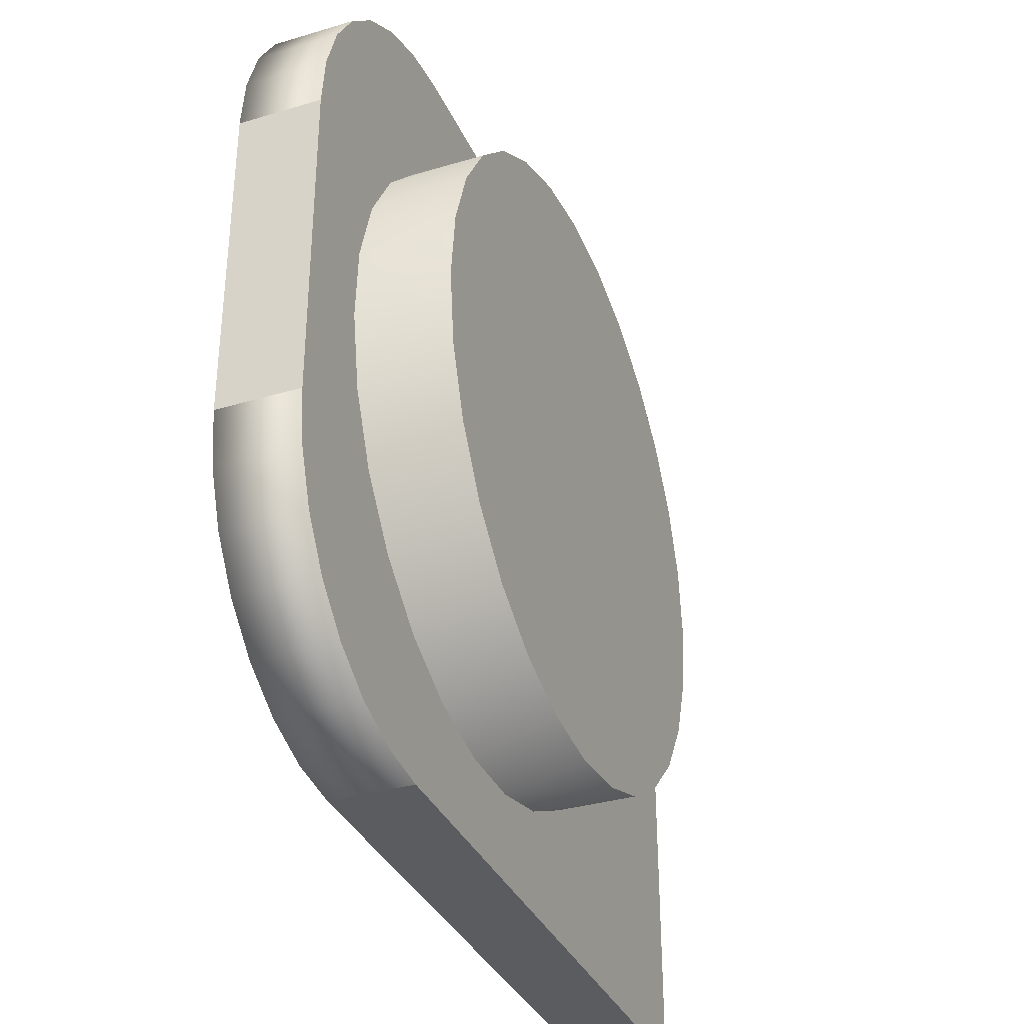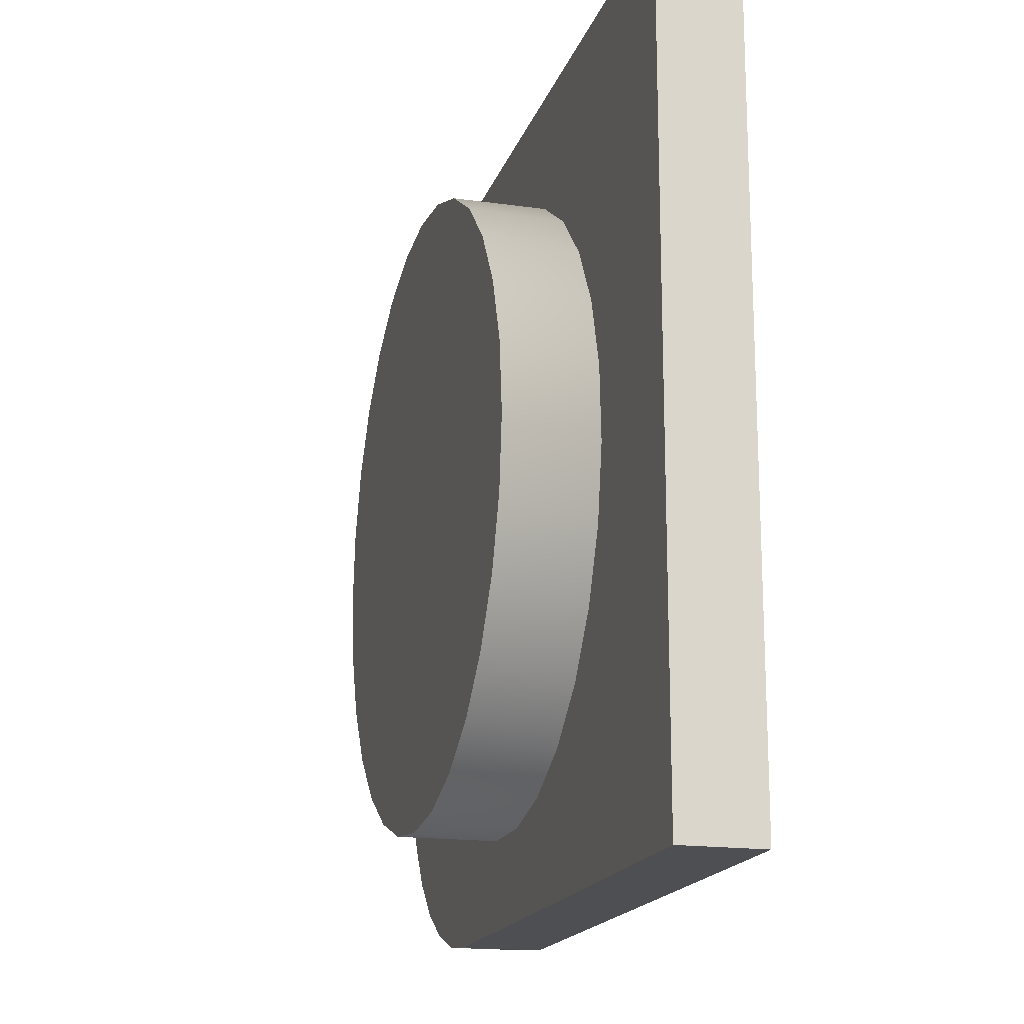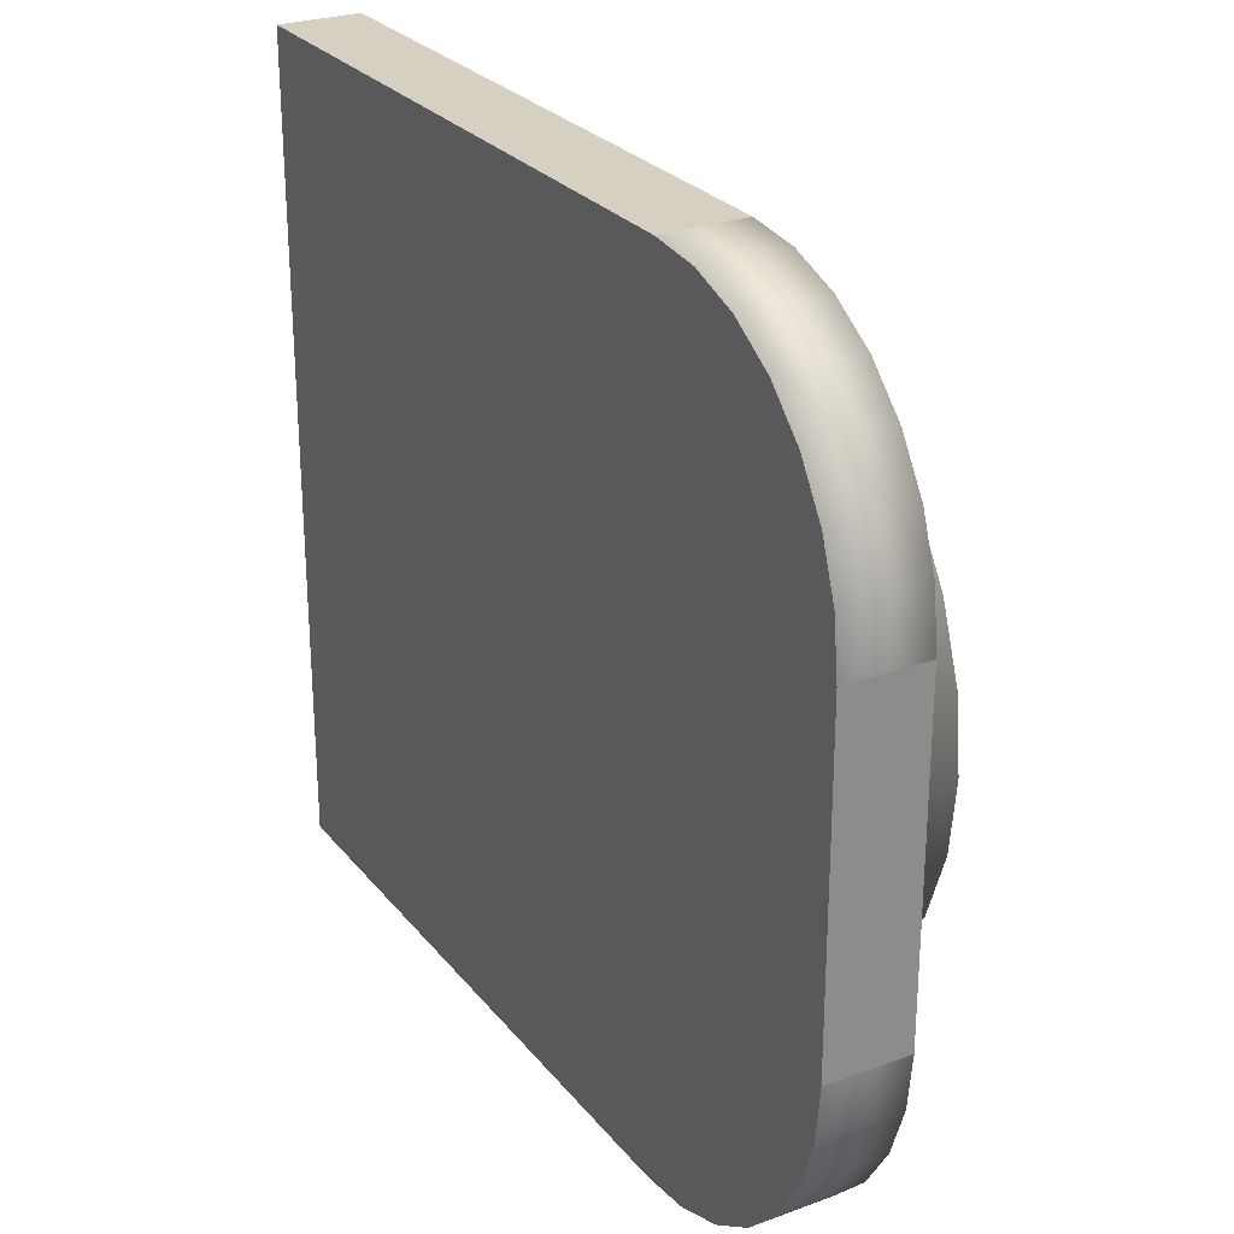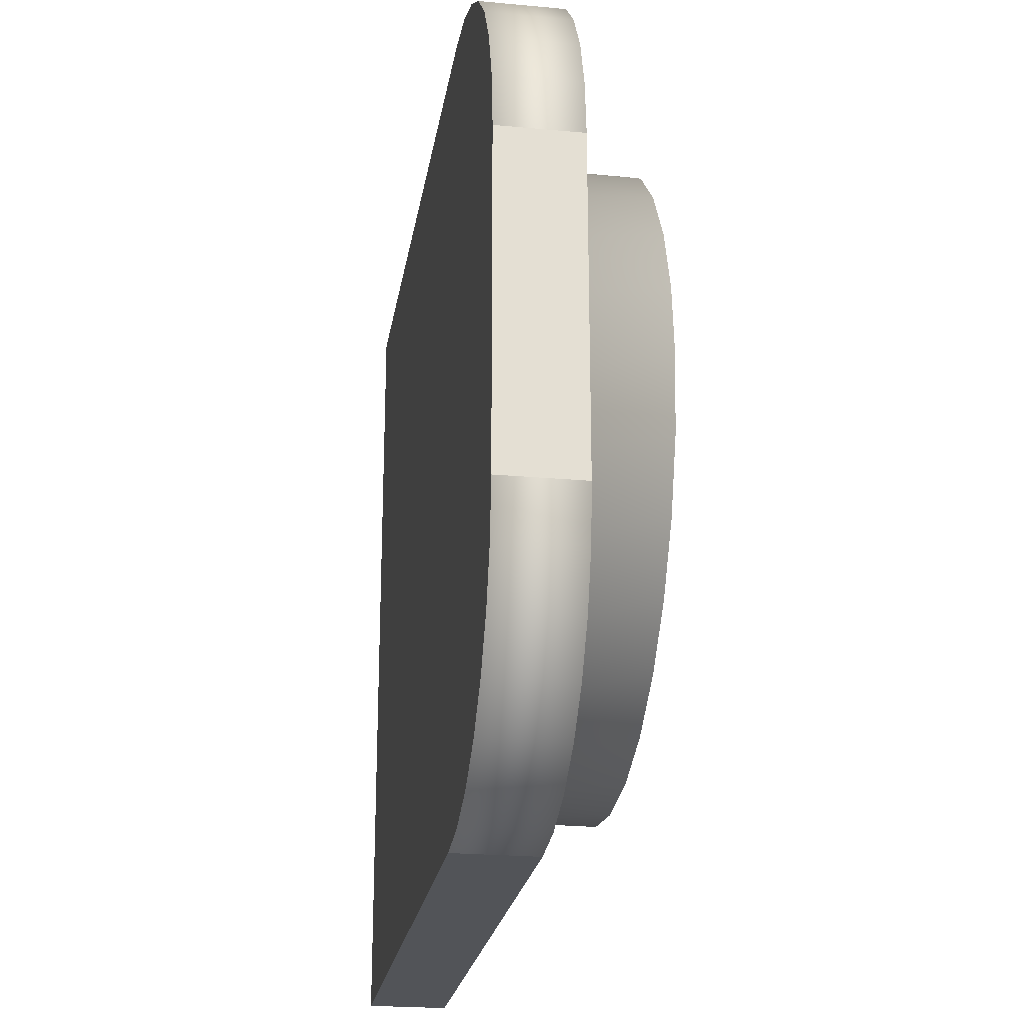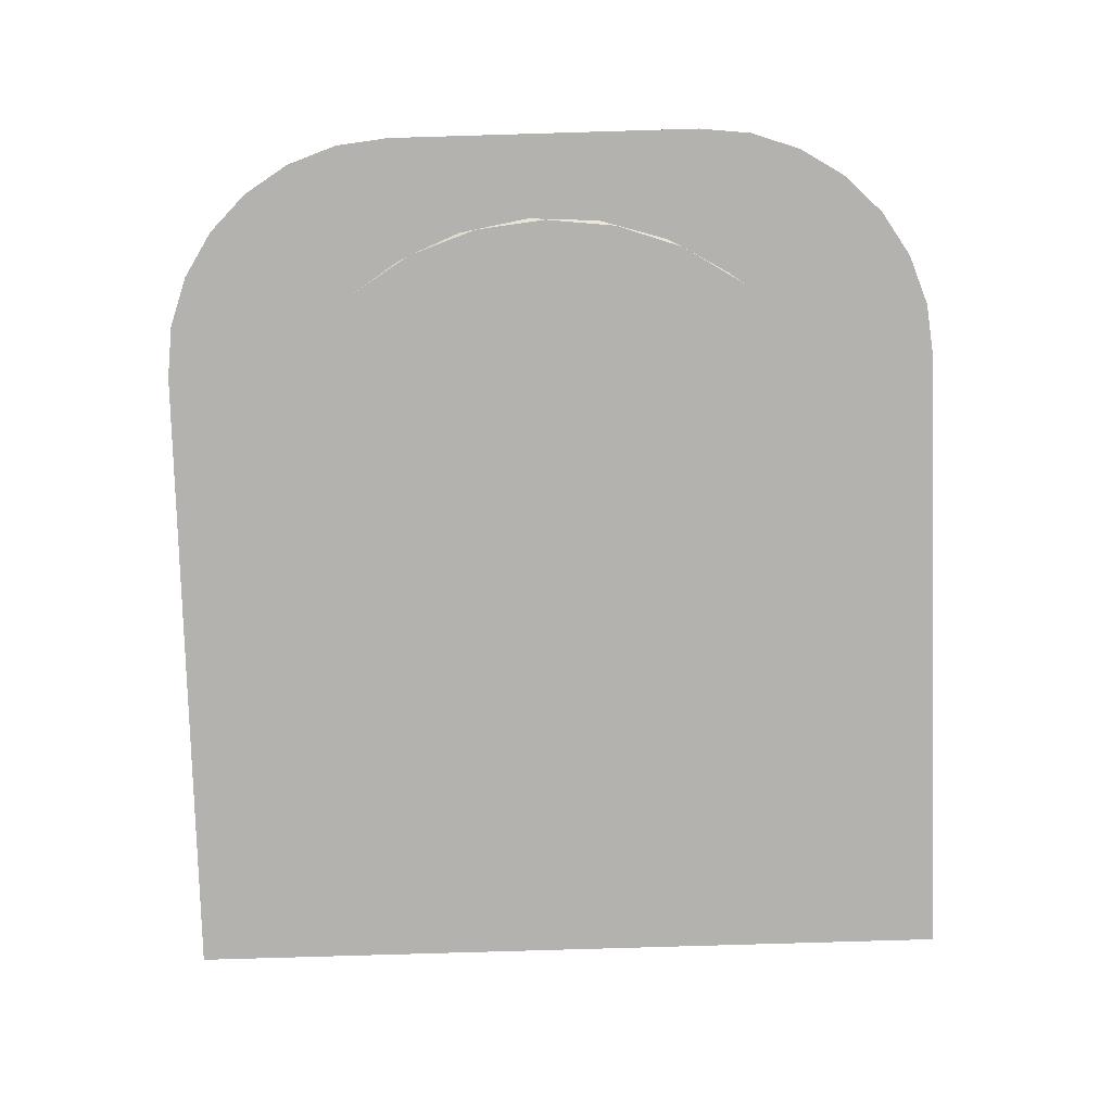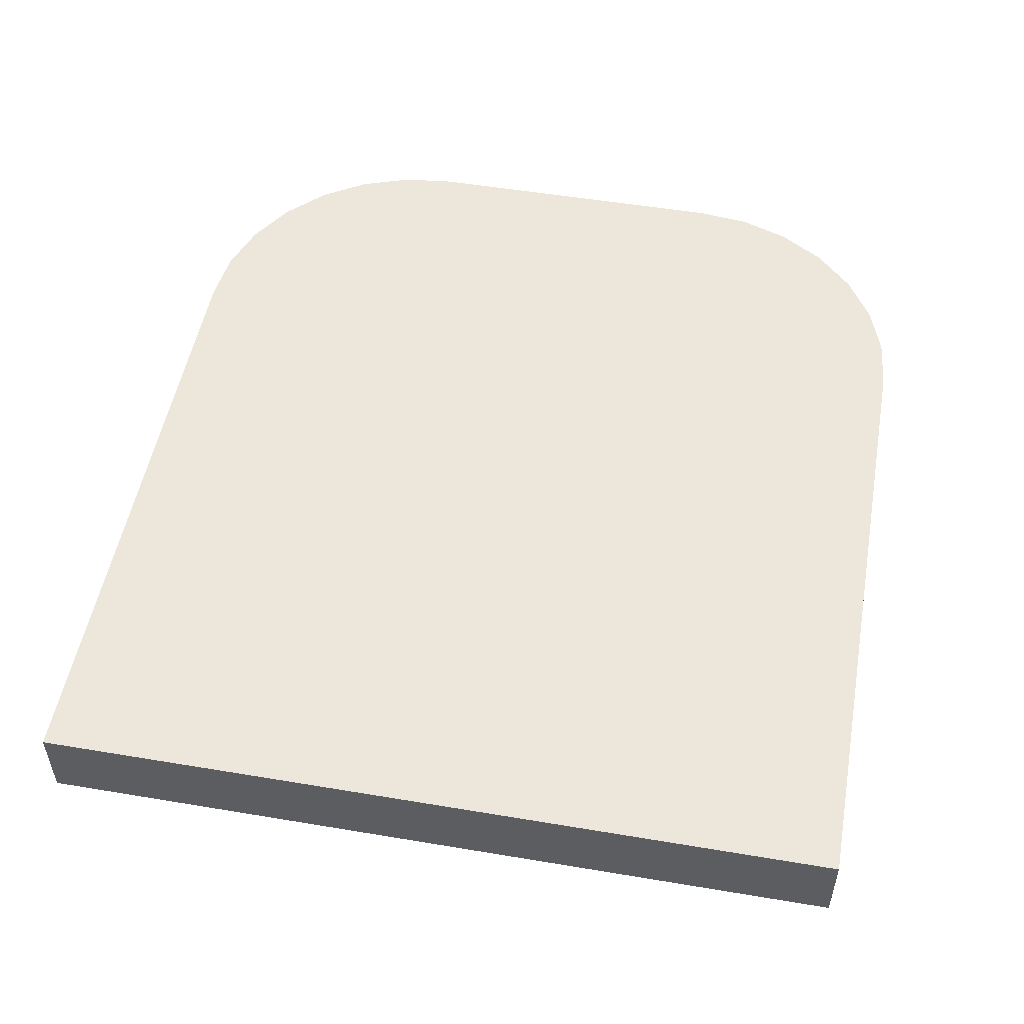
<metadata>
{"format":"obj","ext":"obj","renderer":"f3d","projection":"perspective","resolution":1024,"background":"white","views":[{"elev":-34.7,"azim":111.8,"up":"+Y"},{"elev":-17.6,"azim":-105.5,"up":"+Y"},{"elev":26.5,"azim":60.2,"up":"+Y"},{"elev":-23.2,"azim":81.1,"up":"+Y"},{"elev":-79.8,"azim":91.7,"up":"+Z"},{"elev":51.9,"azim":-79.7,"up":"+Z"}]}
</metadata>
<code>
o link0
v 0.01313 0.05752 -0.032
v 0 0.059 -0.032
v 0 0.059 -0.015
v 0.01361 0.05741 -0.015
v 0.0256 0.05316 -0.032
v 0.02648 0.05272 -0.015
v 0.03679 0.04613 -0.032
v 0.03792 0.0452 -0.015
v 0.04613 0.03679 -0.032
v 0.04732 0.03523 -0.015
v 0.05316 0.0256 -0.032
v 0.05418 0.02337 -0.015
v 0.05752 0.01313 -0.032
v 0.0581 0.01025 -0.015
v 0.059 0 -0.032
v 0.0589 -0.003431 -0.015
v 0.05752 -0.01313 -0.032
v 0.05652 -0.01692 -0.015
v 0.05316 -0.0256 -0.032
v 0.0511 -0.0295 -0.015
v 0.04613 -0.03679 -0.032
v 0.04292 -0.04049 -0.015
v 0.03679 -0.04613 -0.032
v 0.03242 -0.04929 -0.015
v 0.0256 -0.05316 -0.032
v 0.02018 -0.05544 -0.015
v 0.01313 -0.05752 -0.032
v 0.006849 -0.0586 -0.015
v 0 -0.059 -0.032
v -0.006849 -0.0586 -0.015
v -0.01313 -0.05752 -0.032
v -0.02018 -0.05544 -0.015
v -0.0256 -0.05316 -0.032
v -0.03242 -0.04929 -0.015
v -0.03679 -0.04613 -0.032
v -0.04292 -0.04049 -0.015
v -0.04613 -0.03679 -0.032
v -0.0511 -0.0295 -0.015
v -0.05316 -0.0256 -0.032
v -0.05652 -0.01692 -0.015
v -0.05752 -0.01313 -0.032
v -0.0589 -0.003431 -0.015
v -0.059 0 -0.032
v -0.0581 0.01025 -0.015
v -0.05752 0.01313 -0.032
v -0.05418 0.02337 -0.015
v -0.05316 0.0256 -0.032
v -0.04732 0.03523 -0.015
v -0.04613 0.03679 -0.032
v -0.03792 0.0452 -0.015
v -0.03679 0.04613 -0.032
v -0.02648 0.05272 -0.015
v -0.0256 0.05316 -0.032
v -0.01361 0.05741 -0.015
v -0.01313 0.05752 -0.032
v 0.07387 0.04001 0
v 0.075 0.03 -0.015
v 0.07387 0.04001 -0.015
v 0.075 0.03 0
v 0.07054 0.04952 0
v 0.07054 0.04952 -0.015
v 0.06518 0.05806 -0.015
v 0.06518 0.05806 0
v 0.05806 0.06518 0
v 0.05806 0.06518 -0.015
v 0.04952 0.07054 -0.015
v 0.04952 0.07054 0
v 0.04001 0.07387 0
v 0.04001 0.07387 -0.015
v 0.03 0.075 0
v 0.03 0.075 -0.015
v 0.075 -0.03 -0.015
v 0.075 -0.03 -0
v 0.04001 -0.07387 -0
v 0.03 -0.075 -0.015
v 0.04001 -0.07387 -0.015
v 0.03 -0.075 -0
v 0.04952 -0.07054 -0
v 0.04952 -0.07054 -0.015
v 0.05806 -0.06518 -0
v 0.05806 -0.06518 -0.015
v 0.06518 -0.05806 -0
v 0.06518 -0.05806 -0.015
v 0.07054 -0.04952 -0.015
v 0.07054 -0.04952 -0
v 0.07387 -0.04001 -0
v 0.07387 -0.04001 -0.015
v -0.09 -0.075 -0.015
v -0.09 -0.075 -0
v -0.09 0.075 -0.015
v -0.09 0.075 0
f 11 7 9
f 1 5 7
f 1 7 11
f 2 1 11
f 19 11 13
f 19 13 15
f 19 15 17
f 53 55 2
f 51 53 2
f 25 19 21
f 25 21 23
f 47 49 51
f 47 51 2
f 31 25 27
f 31 27 29
f 31 2 11
f 31 11 19
f 31 19 25
f 31 47 2
f 41 43 45
f 41 45 47
f 39 31 33
f 39 47 31
f 39 41 47
f 37 33 35
f 37 39 33
f 59 72 57
f 59 73 72
f 77 88 75
f 77 89 88
f 89 90 88
f 89 91 90
f 91 71 90
f 91 70 71
f 85 78 80
f 85 80 82
f 74 78 85
f 77 85 86
f 77 86 73
f 77 74 85
f 60 59 56
f 63 59 60
f 70 73 59
f 70 63 64
f 70 64 67
f 70 67 68
f 70 77 73
f 70 59 63
f 91 89 77
f 91 77 70
f 81 22 83
f 83 22 84
f 75 24 76
f 76 24 79
f 79 24 81
f 81 24 22
f 84 20 87
f 87 20 72
f 22 20 84
f 75 26 24
f 20 18 72
f 75 28 26
f 18 16 72
f 75 30 28
f 14 57 16
f 16 57 72
f 57 12 58
f 14 12 57
f 58 10 61
f 12 10 58
f 10 62 61
f 62 8 65
f 10 8 62
f 34 88 36
f 32 88 34
f 30 88 32
f 75 88 30
f 8 66 65
f 88 38 36
f 8 69 66
f 6 69 8
f 88 40 38
f 6 71 69
f 4 71 6
f 88 42 40
f 4 3 71
f 3 54 71
f 54 90 71
f 52 90 54
f 50 90 52
f 48 90 50
f 46 90 48
f 44 90 46
f 42 90 44
f 88 90 42
f 1 2 3
f 1 3 4
f 5 4 6
f 5 1 4
f 7 6 8
f 7 5 6
f 9 8 10
f 9 7 8
f 11 10 12
f 11 9 10
f 13 12 14
f 13 11 12
f 15 14 16
f 15 13 14
f 17 16 18
f 17 15 16
f 19 18 20
f 19 17 18
f 21 19 20
f 21 20 22
f 23 21 22
f 23 22 24
f 25 23 24
f 25 24 26
f 27 25 26
f 27 26 28
f 29 27 28
f 29 28 30
f 31 29 30
f 31 30 32
f 33 31 32
f 33 32 34
f 35 33 34
f 35 34 36
f 37 35 36
f 37 36 38
f 39 37 38
f 39 38 40
f 41 40 42
f 41 39 40
f 43 42 44
f 43 41 42
f 45 44 46
f 45 43 44
f 47 46 48
f 47 45 46
f 49 48 50
f 49 47 48
f 51 50 52
f 51 49 50
f 53 52 54
f 53 51 52
f 55 54 3
f 55 53 54
f 2 55 3
f 56 57 58
f 56 59 57
f 60 58 61
f 60 61 62
f 60 56 58
f 63 60 62
f 64 62 65
f 64 65 66
f 64 63 62
f 67 64 66
f 68 66 69
f 68 67 66
f 70 69 71
f 70 68 69
f 74 75 76
f 74 77 75
f 78 76 79
f 78 74 76
f 80 79 81
f 80 78 79
f 82 81 83
f 82 83 84
f 82 80 81
f 85 82 84
f 86 84 87
f 86 85 84
f 73 87 72
f 73 86 87

</code>
